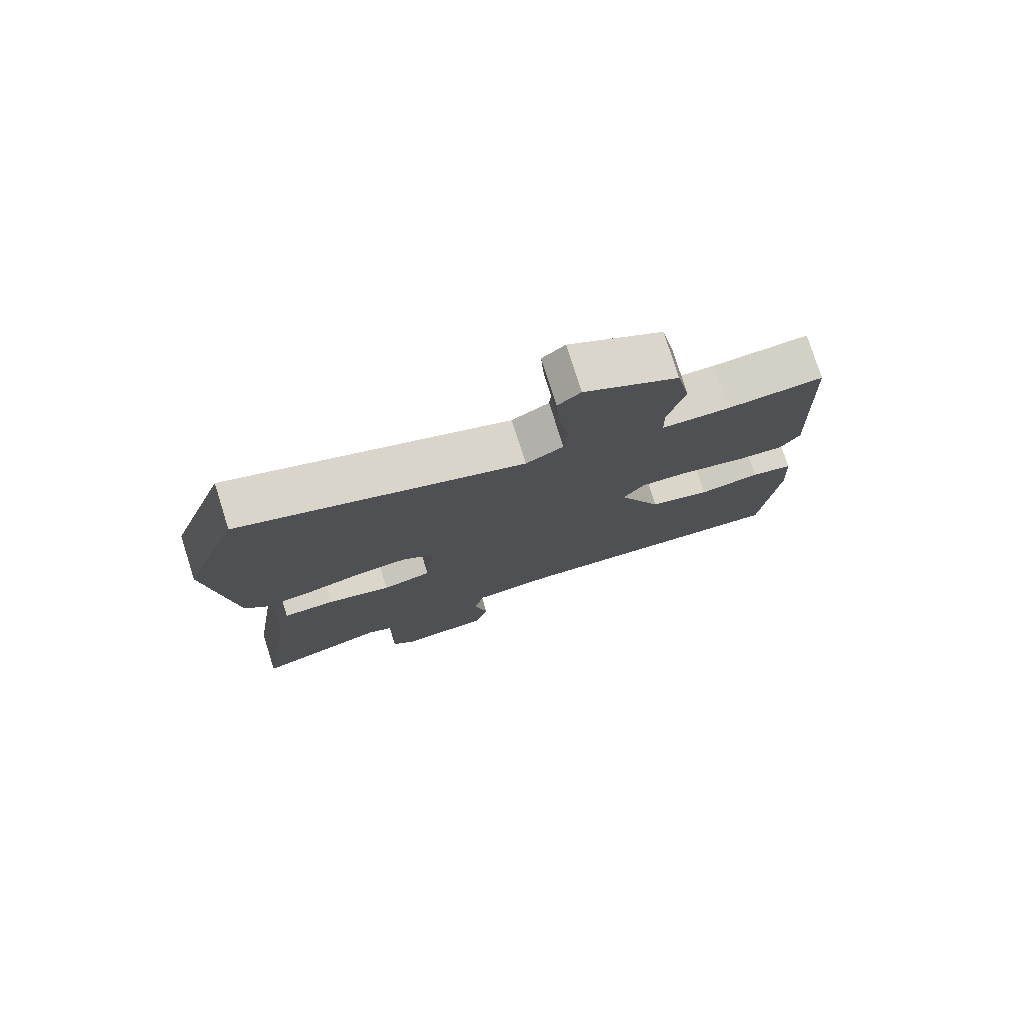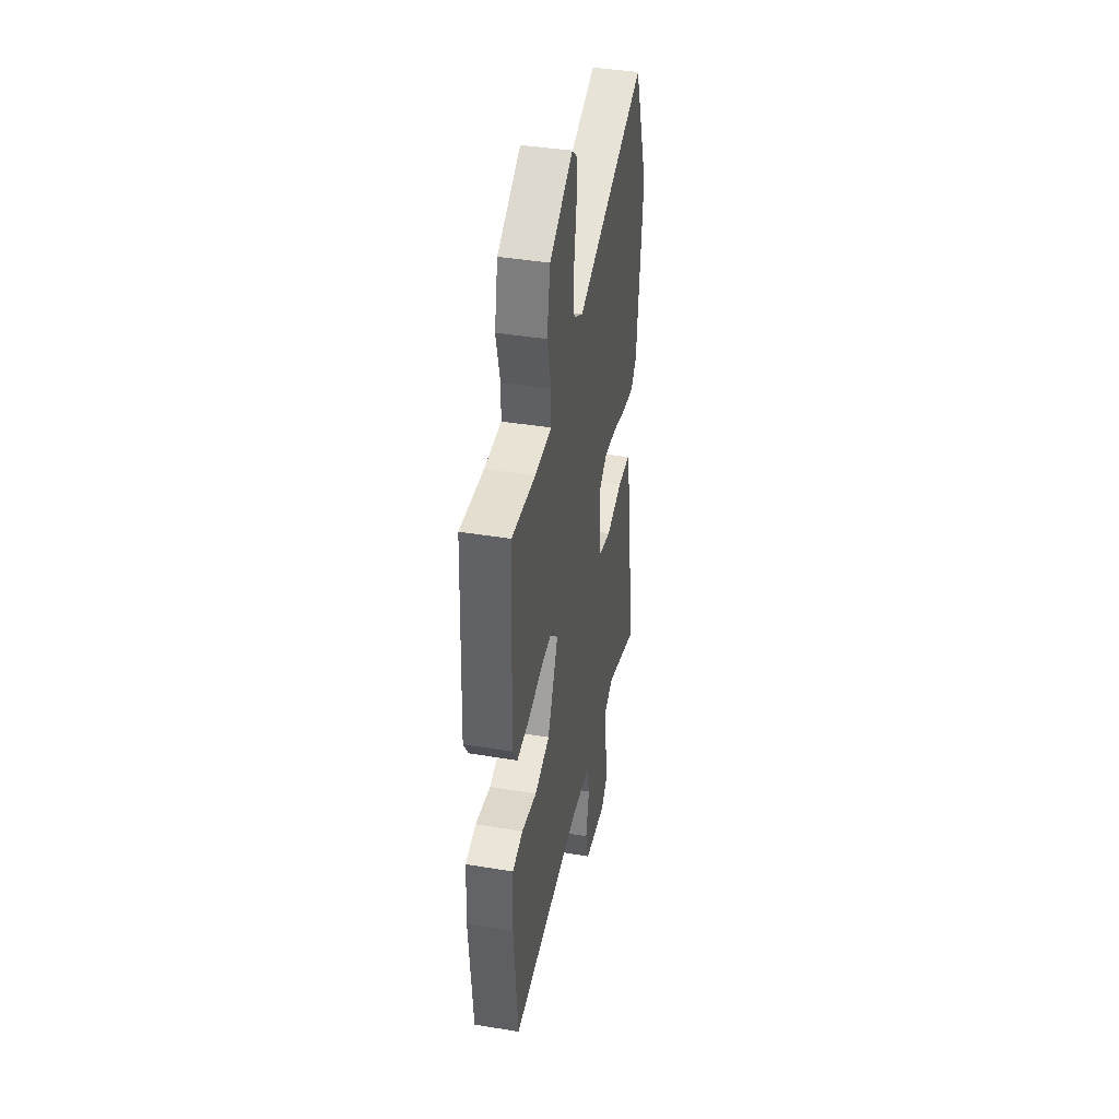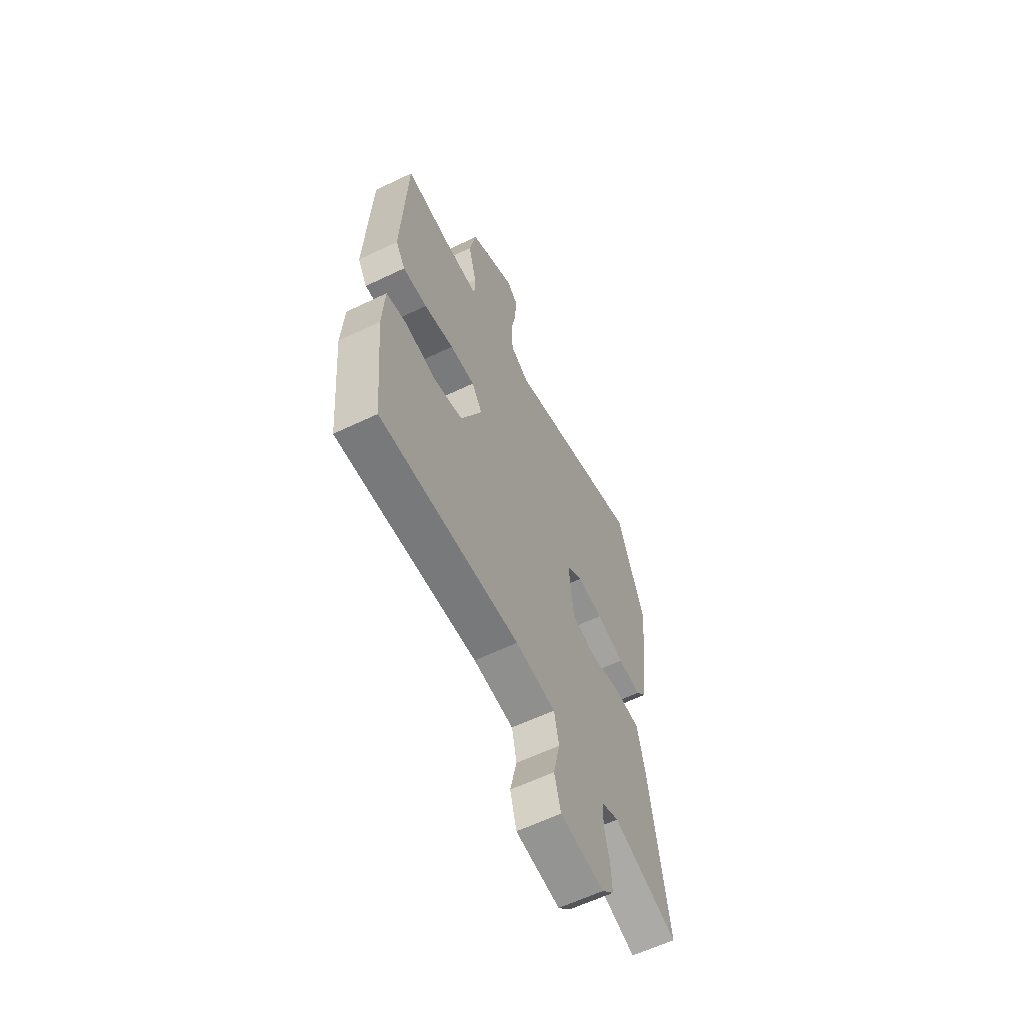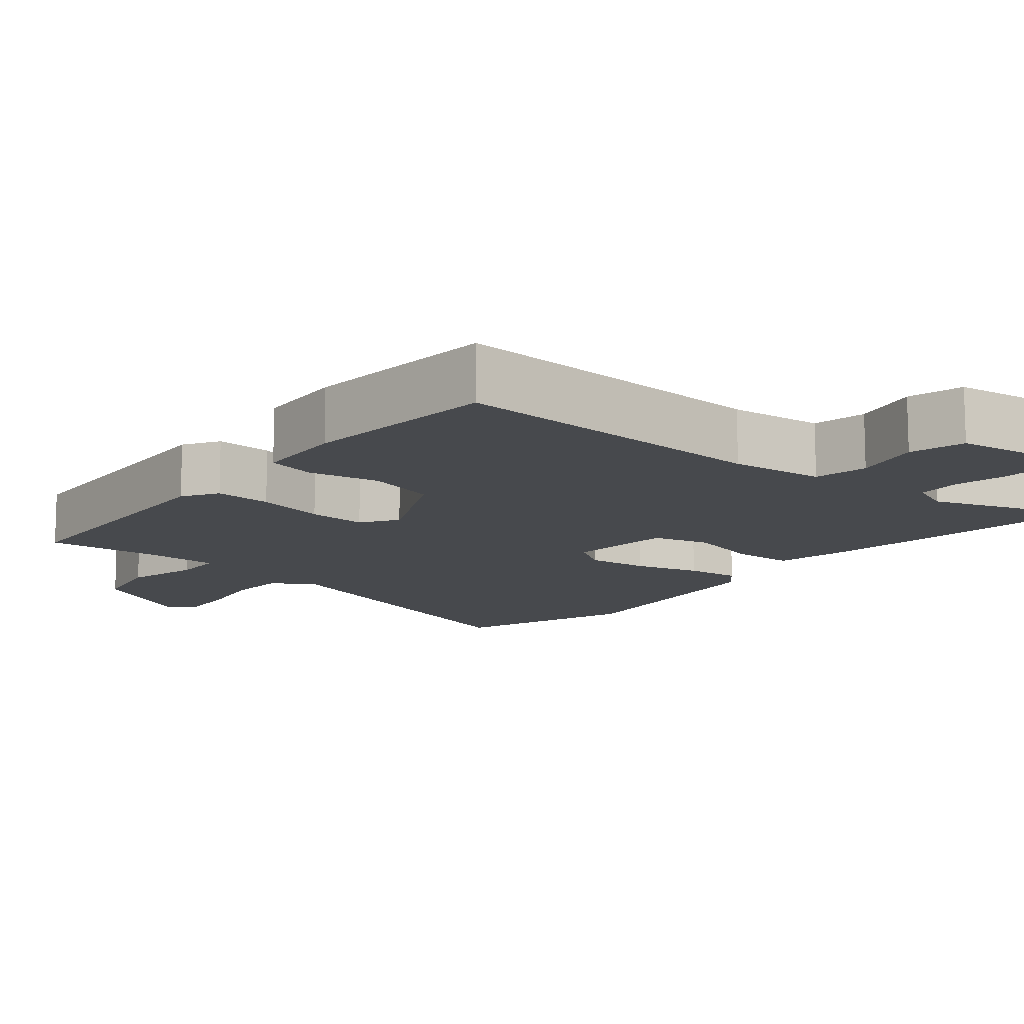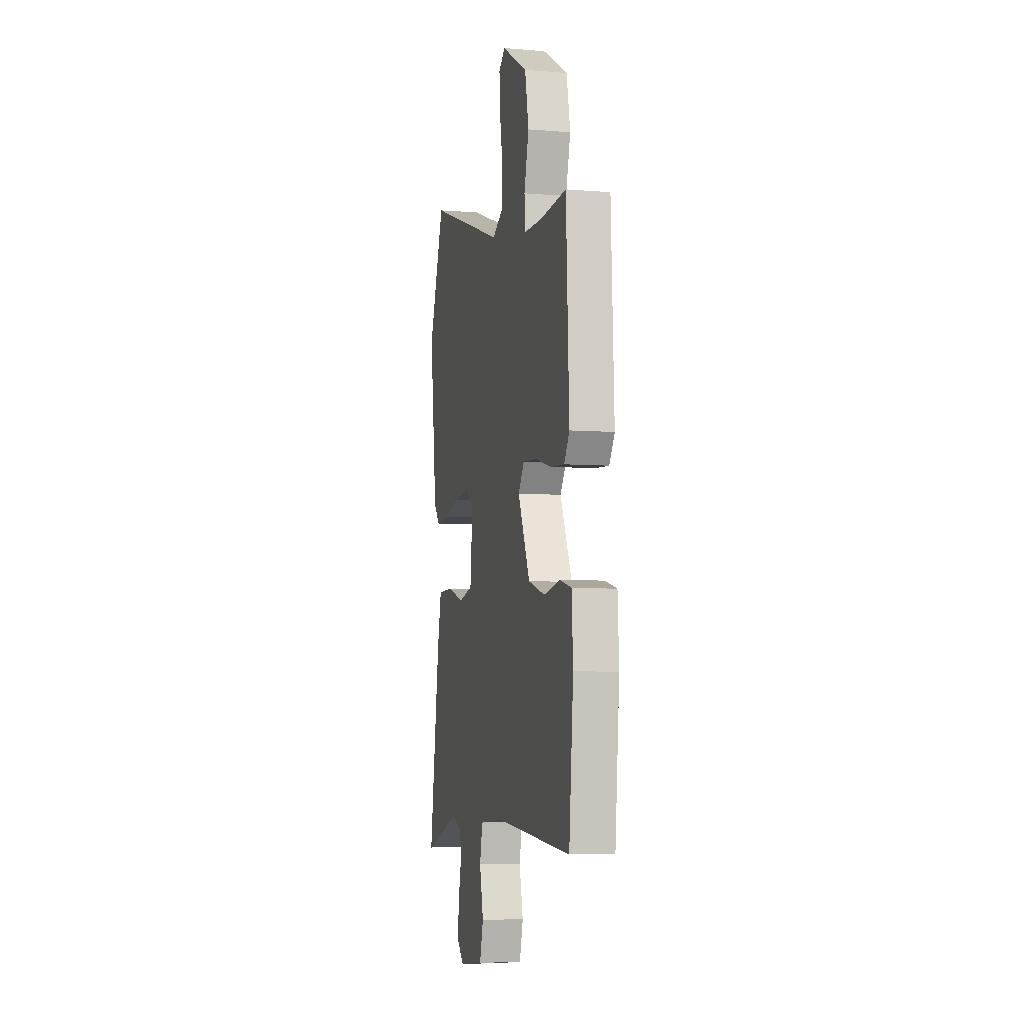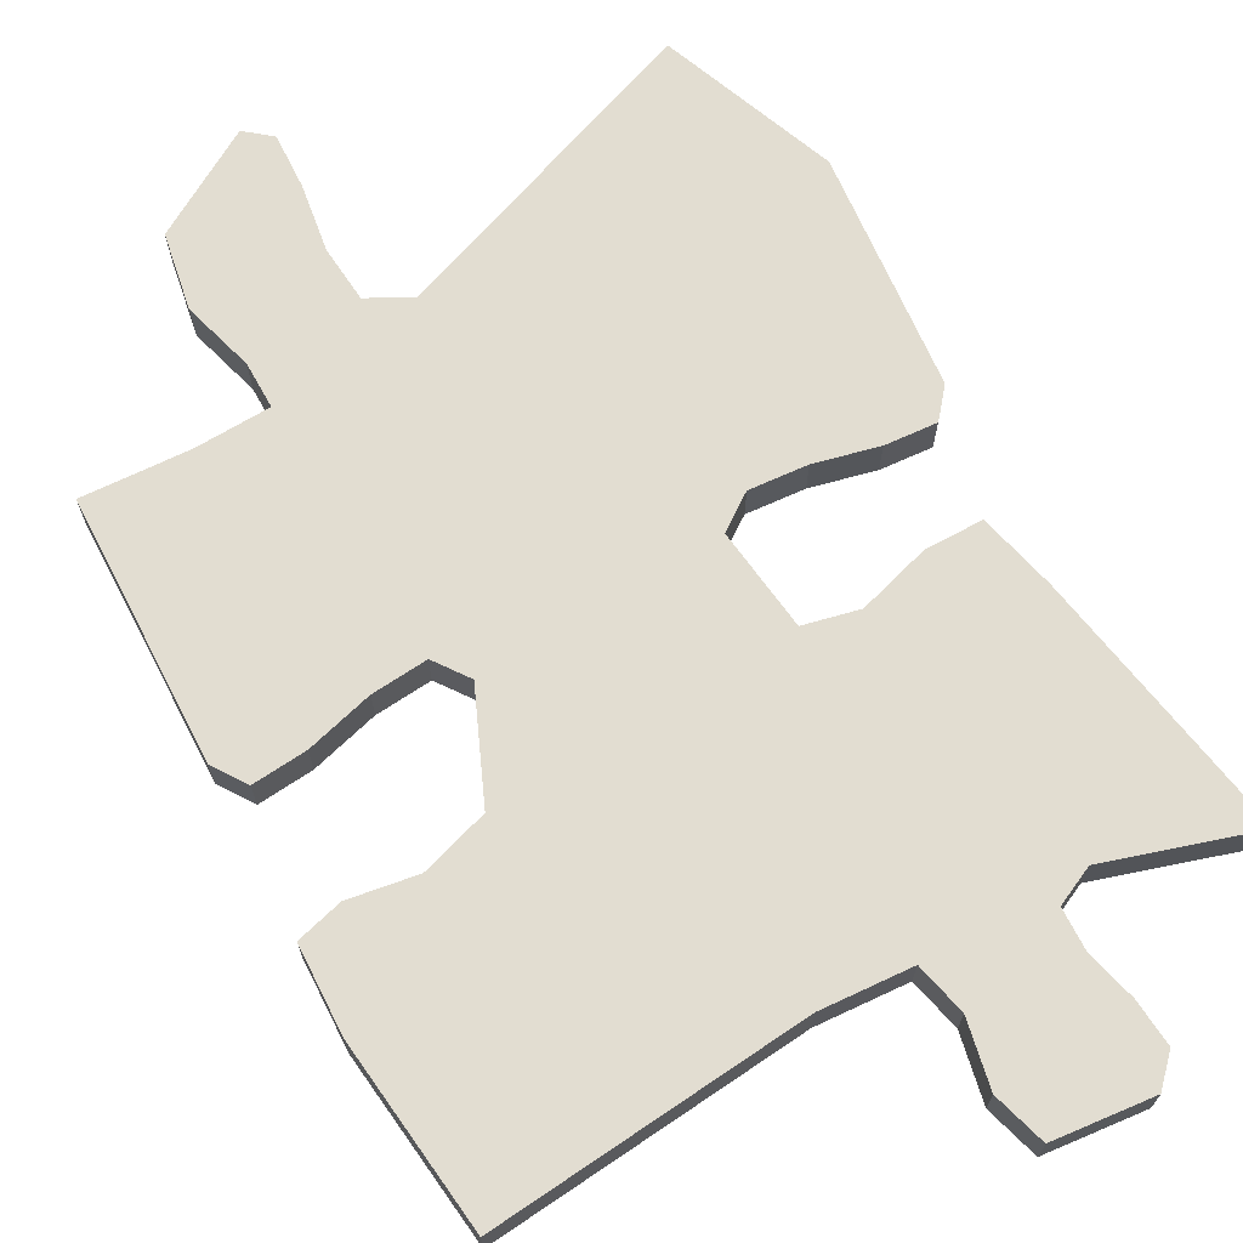
<metadata>
{"format":"obj","ext":"obj","renderer":"f3d","projection":"perspective","resolution":1024,"background":"white","views":[{"elev":77.6,"azim":-17.5,"up":"+Z"},{"elev":40.3,"azim":101.5,"up":"+Z"},{"elev":-61.1,"azim":116.1,"up":"+Z"},{"elev":-12.4,"azim":141.3,"up":"+Y"},{"elev":-5.6,"azim":76.2,"up":"+Z"},{"elev":68.5,"azim":149.9,"up":"+Y"}]}
</metadata>
<code>
v 0.482 0.07 -0.5
v 0.045 0.07 -0.469
v -0.081 0.07 -0.48
v -0.096 0.07 -0.552
v -0.075 0.07 -0.644
v -0.095 0.07 -0.718
v -0.233 0.07 -0.735
v -0.271 0.07 -0.697
v -0.267 0.07 -0.632
v -0.251 0.07 -0.56
v -0.254 0.07 -0.503
v -0.308 0.07 -0.479
v -0.511 0.07 -0.547
v -0.455 0.07 -0.172
v -0.432 0.07 -0.065
v -0.351 0.07 -0.063
v -0.252 0.07 -0.09
v -0.176 0.07 -0.071
v -0.162 0.07 0.071
v -0.212 0.07 0.105
v -0.293 0.07 0.097
v -0.381 0.07 0.074
v -0.453 0.07 0.067
v -0.487 0.07 0.106
v -0.525 0.07 0.431
v -0.438 0.07 0.672
v 0.001 0.07 0.521
v 0.059 0.07 0.554
v 0.064 0.07 0.632
v 0.048 0.07 0.724
v 0.043 0.07 0.801
v 0.078 0.07 0.831
v 0.223 0.07 0.749
v 0.244 0.07 0.644
v 0.218 0.07 0.545
v 0.219 0.07 0.48
v 0.324 0.07 0.478
v 0.472 0.07 0.489
v 0.489 0.07 0.121
v 0.459 0.07 0.074
v 0.383 0.07 0.079
v 0.29 0.07 0.102
v 0.212 0.07 0.107
v 0.179 0.07 0.059
v 0.246 0.07 -0.087
v 0.34 0.07 -0.114
v 0.434 0.07 -0.097
v 0.499 0.07 -0.113
v 0.506 0.07 -0.235
v 0.482 0 -0.5
v 0.045 0 -0.469
v -0.081 0 -0.48
v -0.096 0 -0.552
v -0.075 0 -0.644
v -0.095 0 -0.718
v -0.233 0 -0.735
v -0.271 0 -0.697
v -0.267 0 -0.632
v -0.251 0 -0.56
v -0.254 0 -0.503
v -0.308 0 -0.479
v -0.511 0 -0.547
v -0.455 0 -0.172
v -0.432 0 -0.065
v -0.351 0 -0.063
v -0.252 0 -0.09
v -0.176 0 -0.071
v -0.162 0 0.071
v -0.212 0 0.105
v -0.293 0 0.097
v -0.381 0 0.074
v -0.453 0 0.067
v -0.487 0 0.106
v -0.525 0 0.431
v -0.438 0 0.672
v 0.001 0 0.521
v 0.059 0 0.554
v 0.064 0 0.632
v 0.048 0 0.724
v 0.043 0 0.801
v 0.078 0 0.831
v 0.223 0 0.749
v 0.244 0 0.644
v 0.218 0 0.545
v 0.219 0 0.48
v 0.324 0 0.478
v 0.472 0 0.489
v 0.489 0 0.121
v 0.459 0 0.074
v 0.383 0 0.079
v 0.29 0 0.102
v 0.212 0 0.107
v 0.179 0 0.059
v 0.246 0 -0.087
v 0.34 0 -0.114
v 0.434 0 -0.097
v 0.499 0 -0.113
v 0.506 0 -0.235
f 49 1 2
f 48 49 2
f 47 48 2
f 46 47 2
f 45 46 2 3
f 44 45 3
f 40 41 42
f 39 40 42
f 38 39 42
f 37 38 42
f 36 37 42 43
f 35 36 43 44
f 33 34 35
f 32 33 35
f 31 32 35
f 30 31 35
f 29 30 35
f 28 29 35 44
f 25 26 27
f 24 25 27
f 23 24 27
f 22 23 27
f 21 22 27
f 20 21 27 28
f 19 20 28 44
f 15 16 17
f 14 15 17
f 13 14 17
f 12 13 17
f 11 12 17 18
f 10 11 18
f 8 9 10
f 7 8 10
f 6 7 10
f 5 6 10
f 4 5 10
f 3 4 10 18
f 3 18 19 44
f 51 50 98
f 51 98 97
f 51 97 96
f 51 96 95
f 52 51 95 94
f 52 94 93
f 91 90 89
f 91 89 88
f 91 88 87
f 91 87 86
f 92 91 86 85
f 93 92 85 84
f 84 83 82
f 84 82 81
f 84 81 80
f 84 80 79
f 84 79 78
f 93 84 78 77
f 76 75 74
f 76 74 73
f 76 73 72
f 76 72 71
f 76 71 70
f 77 76 70 69
f 93 77 69 68
f 66 65 64
f 66 64 63
f 66 63 62
f 66 62 61
f 67 66 61 60
f 67 60 59
f 59 58 57
f 59 57 56
f 59 56 55
f 59 55 54
f 59 54 53
f 67 59 53 52
f 93 68 67 52
f 1 50 51 2
f 2 51 52 3
f 3 52 53 4
f 4 53 54 5
f 5 54 55 6
f 6 55 56 7
f 7 56 57 8
f 8 57 58 9
f 9 58 59 10
f 10 59 60 11
f 11 60 61 12
f 12 61 62 13
f 13 62 63 14
f 14 63 64 15
f 15 64 65 16
f 16 65 66 17
f 17 66 67 18
f 18 67 68 19
f 19 68 69 20
f 20 69 70 21
f 21 70 71 22
f 22 71 72 23
f 23 72 73 24
f 24 73 74 25
f 25 74 75 26
f 26 75 76 27
f 27 76 77 28
f 28 77 78 29
f 29 78 79 30
f 30 79 80 31
f 31 80 81 32
f 32 81 82 33
f 33 82 83 34
f 34 83 84 35
f 35 84 85 36
f 36 85 86 37
f 37 86 87 38
f 38 87 88 39
f 39 88 89 40
f 40 89 90 41
f 41 90 91 42
f 42 91 92 43
f 43 92 93 44
f 44 93 94 45
f 45 94 95 46
f 46 95 96 47
f 47 96 97 48
f 48 97 98 49
f 49 98 50 1

</code>
